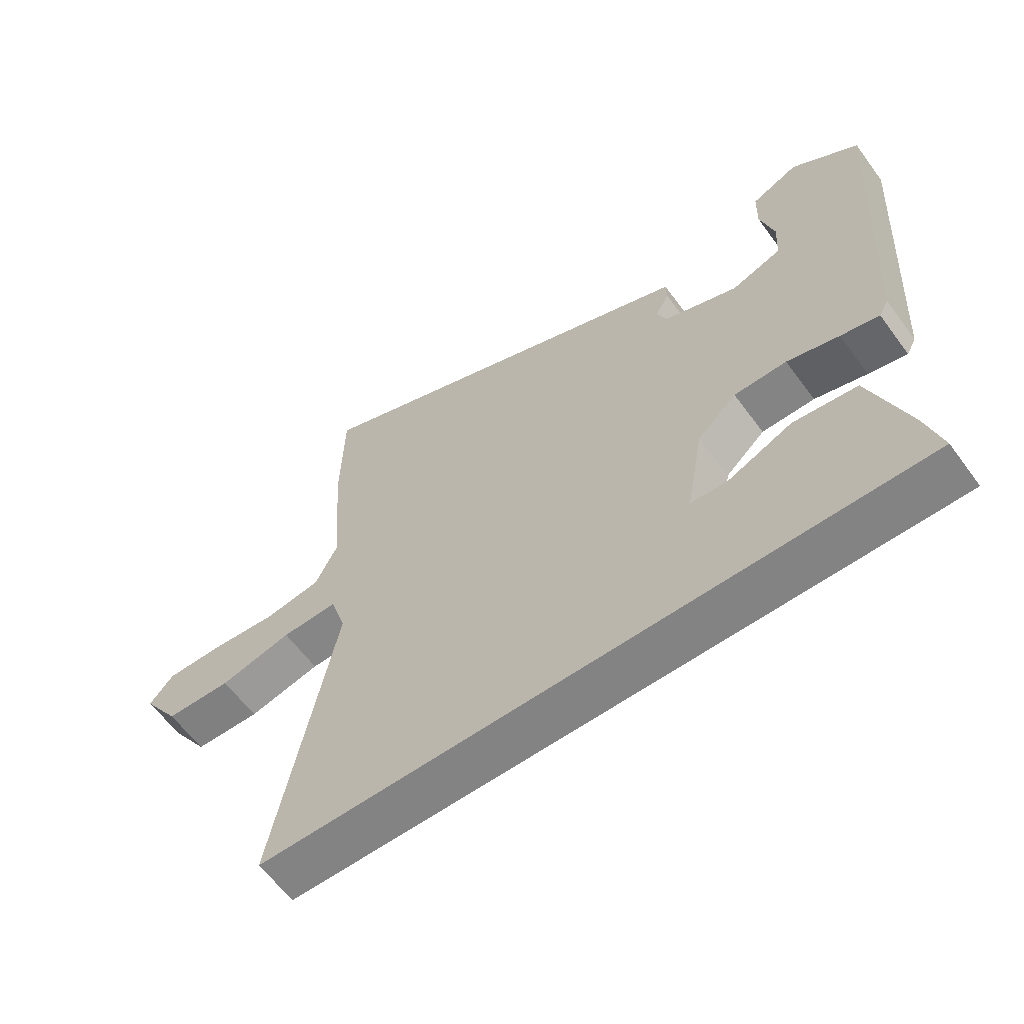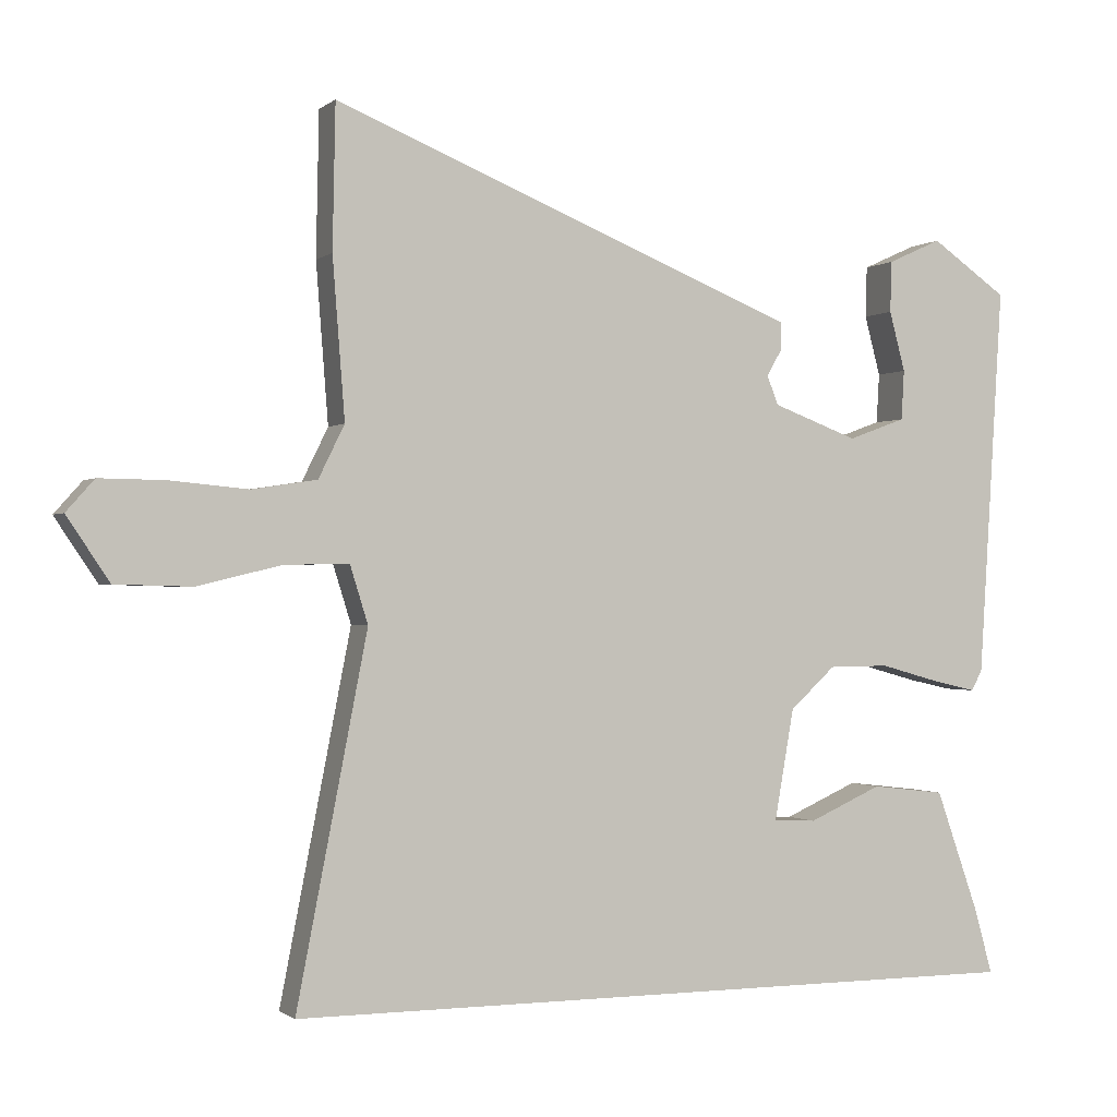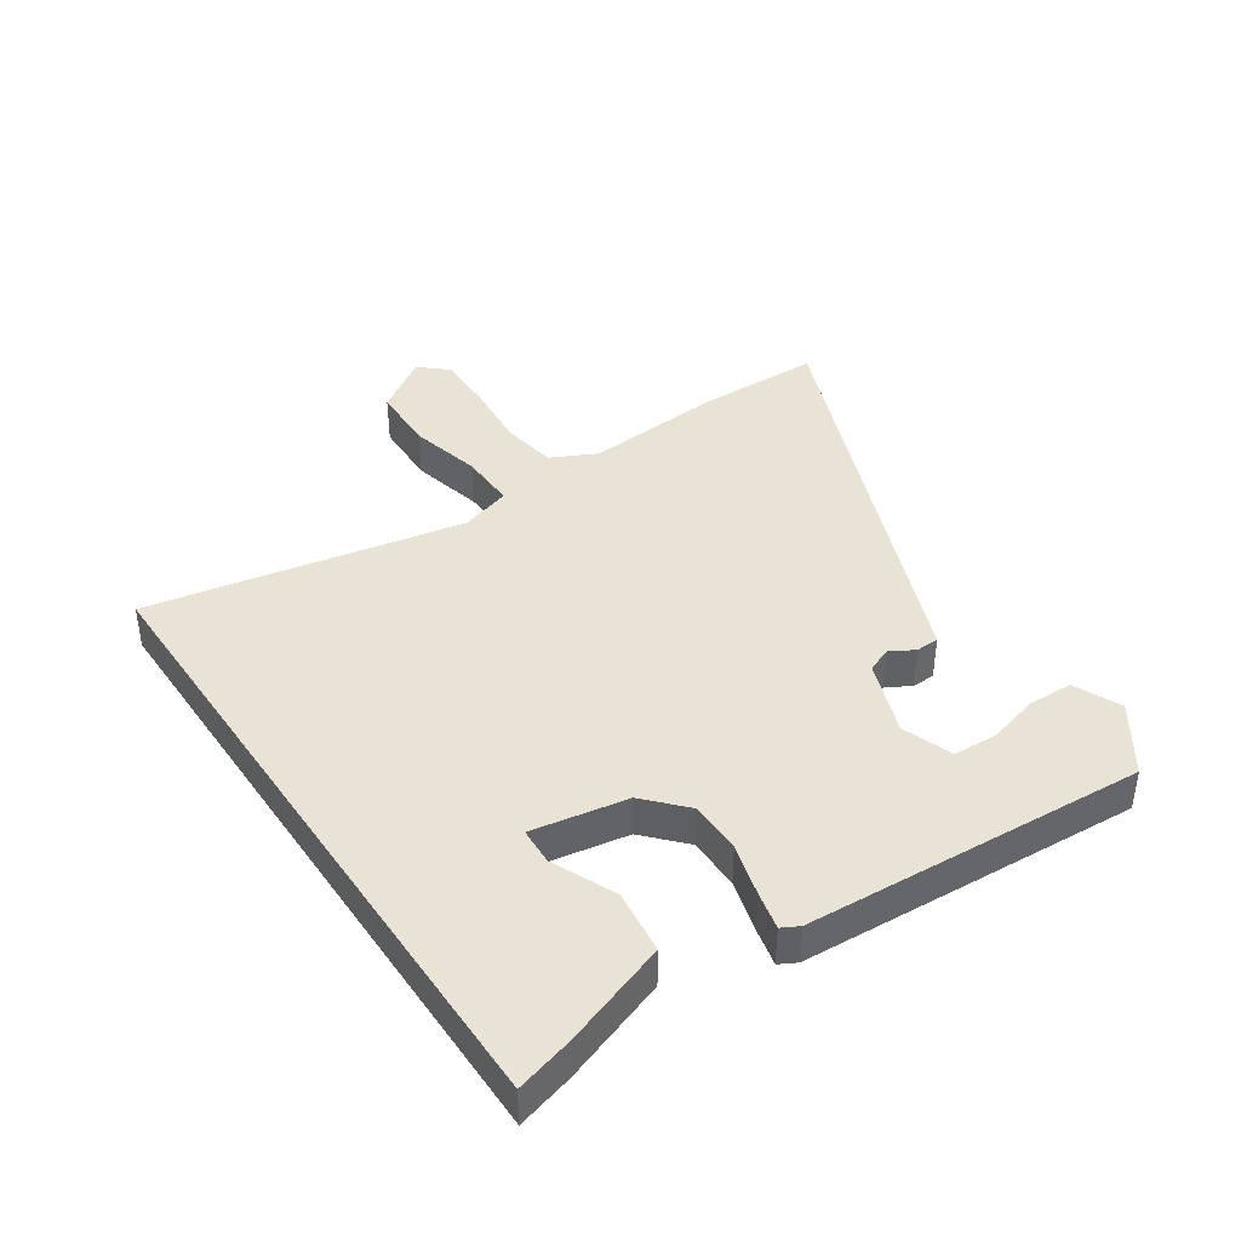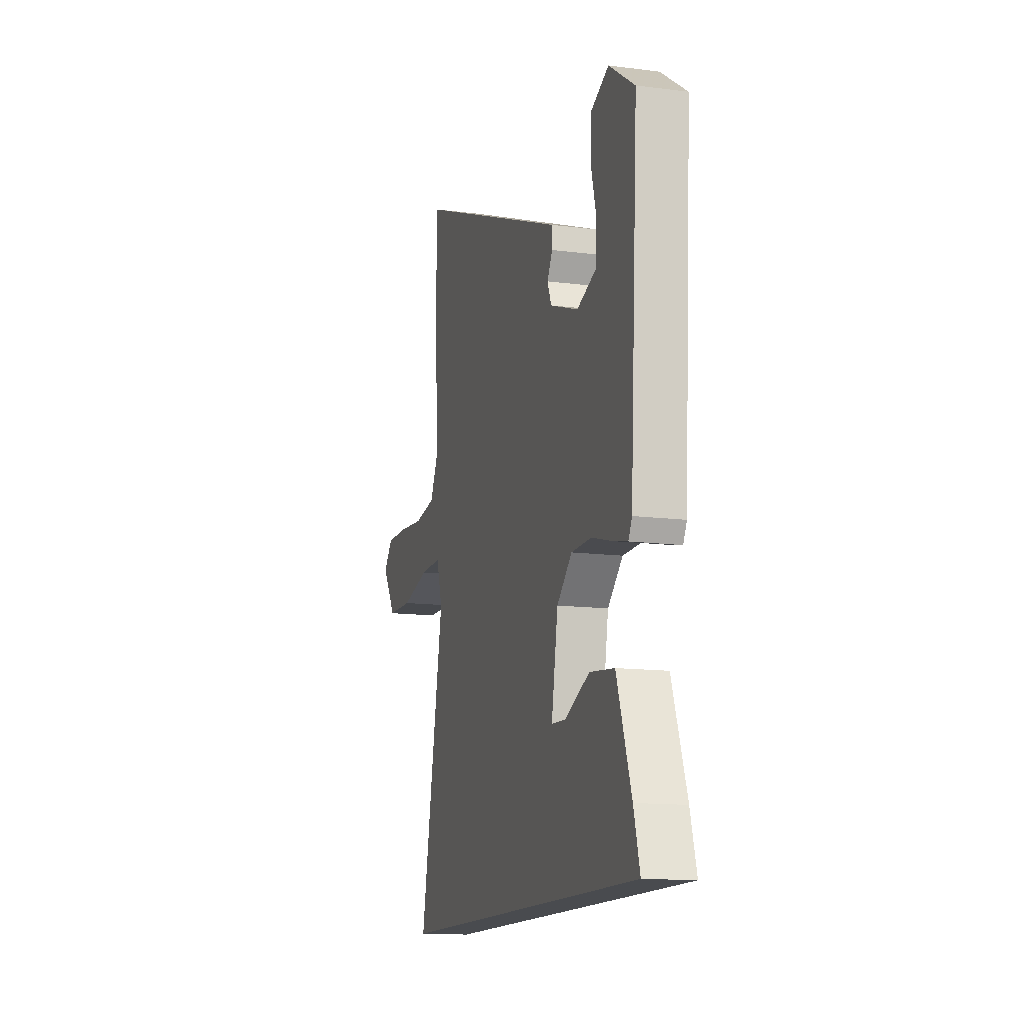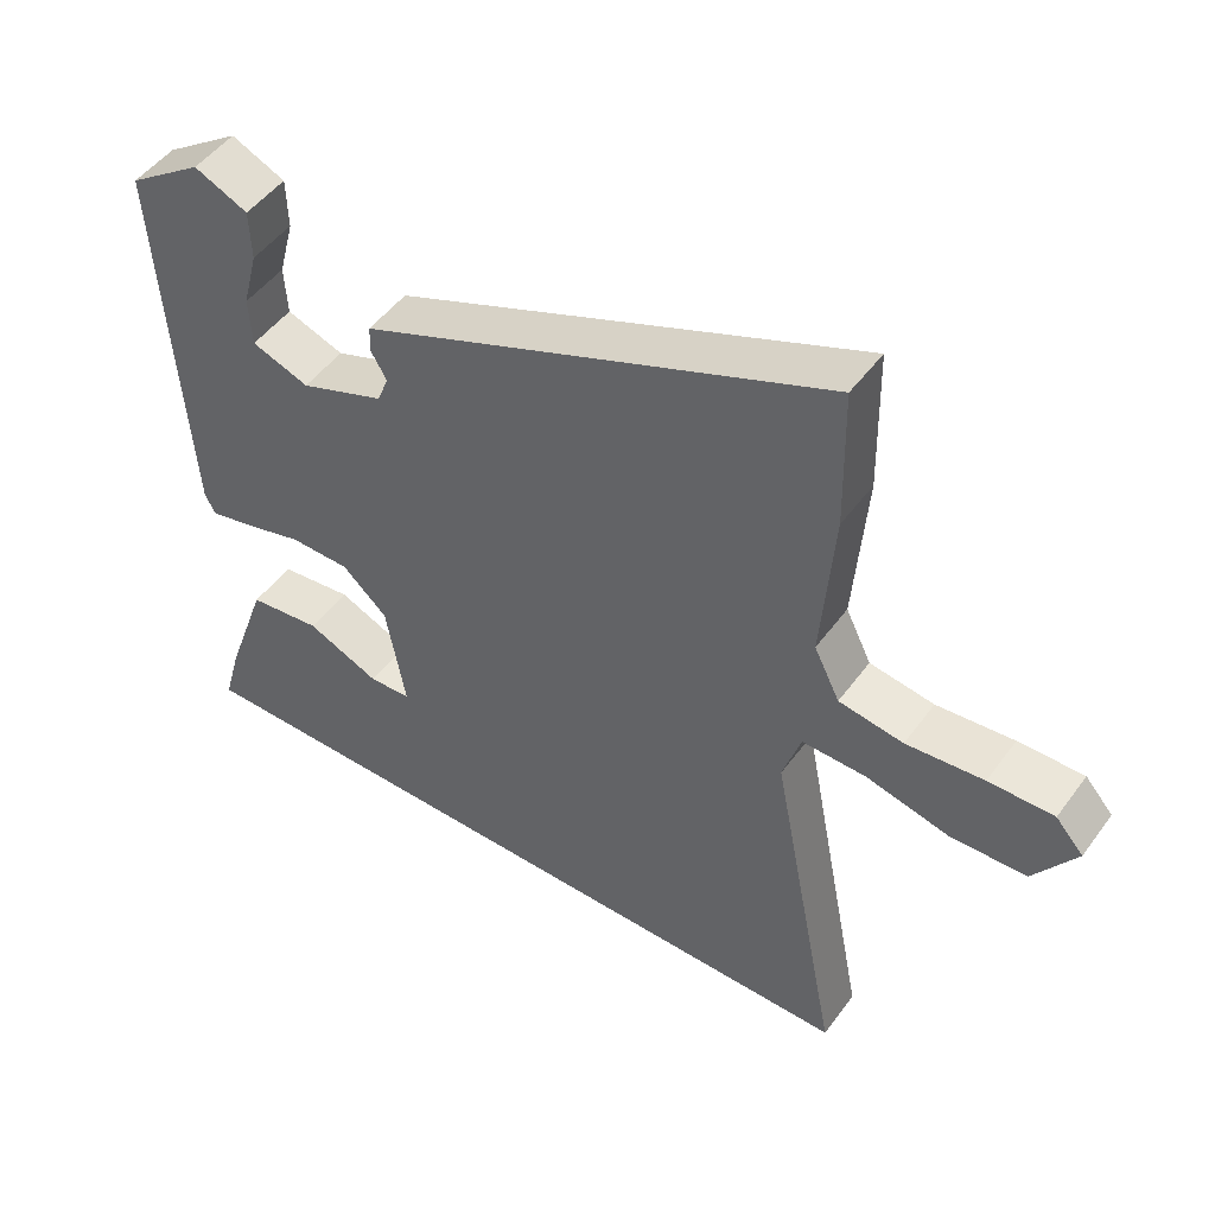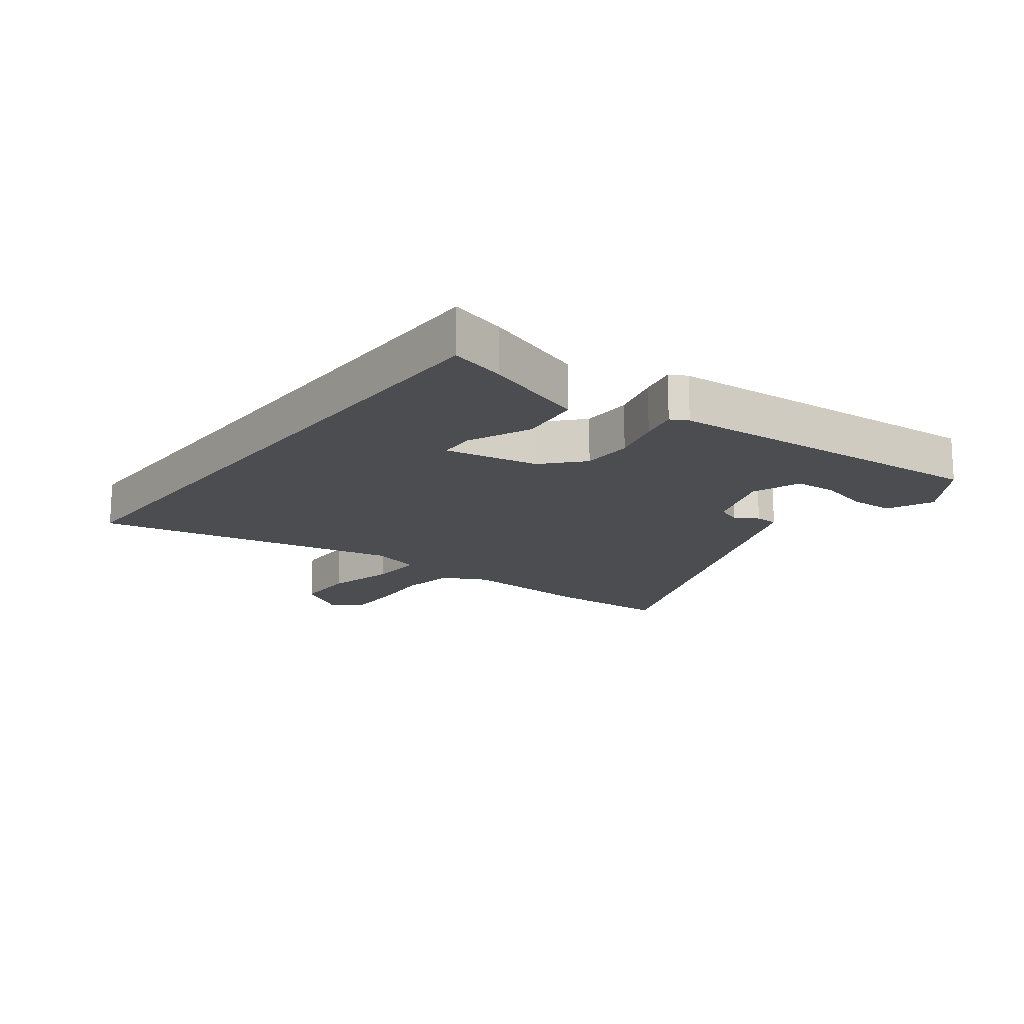
<metadata>
{"format":"obj","ext":"obj","renderer":"f3d","projection":"perspective","resolution":1024,"background":"white","views":[{"elev":-61.1,"azim":-143.8,"up":"+Z"},{"elev":-0.7,"azim":157.0,"up":"+Z"},{"elev":41.2,"azim":-124.0,"up":"+Y"},{"elev":-13.7,"azim":-106.0,"up":"+Z"},{"elev":49.3,"azim":34.8,"up":"+Z"},{"elev":-16.0,"azim":-127.0,"up":"+Y"}]}
</metadata>
<code>
v 0.549 0.07 -0.5
v -0.492 0.07 -0.5
v -0.467 0.07 -0.41
v -0.407 0.07 -0.24
v -0.305 0.07 -0.228
v -0.203 0.07 -0.273
v -0.144 0.07 -0.27
v -0.171 0.07 -0.117
v -0.234 0.07 -0.059
v -0.318 0.07 -0.058
v -0.401 0.07 -0.081
v -0.462 0.07 -0.095
v -0.477 0.07 -0.067
v -0.511 0.07 0.475
v -0.405 0.07 0.548
v -0.33 0.07 0.514
v -0.328 0.07 0.443
v -0.35 0.07 0.36
v -0.346 0.07 0.291
v -0.266 0.07 0.262
v -0.148 0.07 0.306
v -0.132 0.07 0.346
v -0.154 0.07 0.384
v -0.153 0.07 0.421
v -0.064 0.07 0.457
v 0.496 0.07 0.683
v 0.5 0.07 0.484
v 0.483 0.07 0.264
v 0.519 0.07 0.191
v 0.609 0.07 0.177
v 0.717 0.07 0.187
v 0.808 0.07 0.188
v 0.847 0.07 0.144
v 0.788 0.07 0.056
v 0.682 0.07 0.053
v 0.566 0.07 0.081
v 0.476 0.07 0.083
v 0.451 0.07 0.003
v 0.549 0 -0.5
v -0.492 0 -0.5
v -0.467 0 -0.41
v -0.407 0 -0.24
v -0.305 0 -0.228
v -0.203 0 -0.273
v -0.144 0 -0.27
v -0.171 0 -0.117
v -0.234 0 -0.059
v -0.318 0 -0.058
v -0.401 0 -0.081
v -0.462 0 -0.095
v -0.477 0 -0.067
v -0.511 0 0.475
v -0.405 0 0.548
v -0.33 0 0.514
v -0.328 0 0.443
v -0.35 0 0.36
v -0.346 0 0.291
v -0.266 0 0.262
v -0.148 0 0.306
v -0.132 0 0.346
v -0.154 0 0.384
v -0.153 0 0.421
v -0.064 0 0.457
v 0.496 0 0.683
v 0.5 0 0.484
v 0.483 0 0.264
v 0.519 0 0.191
v 0.609 0 0.177
v 0.717 0 0.187
v 0.808 0 0.188
v 0.847 0 0.144
v 0.788 0 0.056
v 0.682 0 0.053
v 0.566 0 0.081
v 0.476 0 0.083
v 0.451 0 0.003
f 34 35 36
f 33 34 36
f 32 33 36
f 31 32 36
f 30 31 36
f 29 30 36 37
f 28 29 37
f 26 27 28
f 25 26 28
f 24 25 28
f 23 24 28
f 22 23 28
f 28 37 38
f 22 28 38
f 21 22 38
f 16 17 18
f 15 16 18
f 14 15 18
f 13 14 18
f 13 18 19
f 13 19 20
f 12 13 20
f 11 12 20
f 10 11 20
f 4 5 6
f 3 4 6
f 2 3 6
f 2 6 7
f 1 2 7
f 38 1 7 8
f 20 21 38
f 10 20 38
f 9 10 38
f 8 9 38
f 74 73 72
f 74 72 71
f 74 71 70
f 74 70 69
f 74 69 68
f 75 74 68 67
f 75 67 66
f 66 65 64
f 66 64 63
f 66 63 62
f 66 62 61
f 66 61 60
f 76 75 66
f 76 66 60
f 76 60 59
f 56 55 54
f 56 54 53
f 56 53 52
f 56 52 51
f 57 56 51
f 58 57 51
f 58 51 50
f 58 50 49
f 58 49 48
f 44 43 42
f 44 42 41
f 44 41 40
f 45 44 40
f 45 40 39
f 46 45 39 76
f 76 59 58
f 76 58 48
f 76 48 47
f 76 47 46
f 1 39 40 2
f 2 40 41 3
f 3 41 42 4
f 4 42 43 5
f 5 43 44 6
f 6 44 45 7
f 7 45 46 8
f 8 46 47 9
f 9 47 48 10
f 10 48 49 11
f 11 49 50 12
f 12 50 51 13
f 13 51 52 14
f 14 52 53 15
f 15 53 54 16
f 16 54 55 17
f 17 55 56 18
f 18 56 57 19
f 19 57 58 20
f 20 58 59 21
f 21 59 60 22
f 22 60 61 23
f 23 61 62 24
f 24 62 63 25
f 25 63 64 26
f 26 64 65 27
f 27 65 66 28
f 28 66 67 29
f 29 67 68 30
f 30 68 69 31
f 31 69 70 32
f 32 70 71 33
f 33 71 72 34
f 34 72 73 35
f 35 73 74 36
f 36 74 75 37
f 37 75 76 38
f 38 76 39 1

</code>
